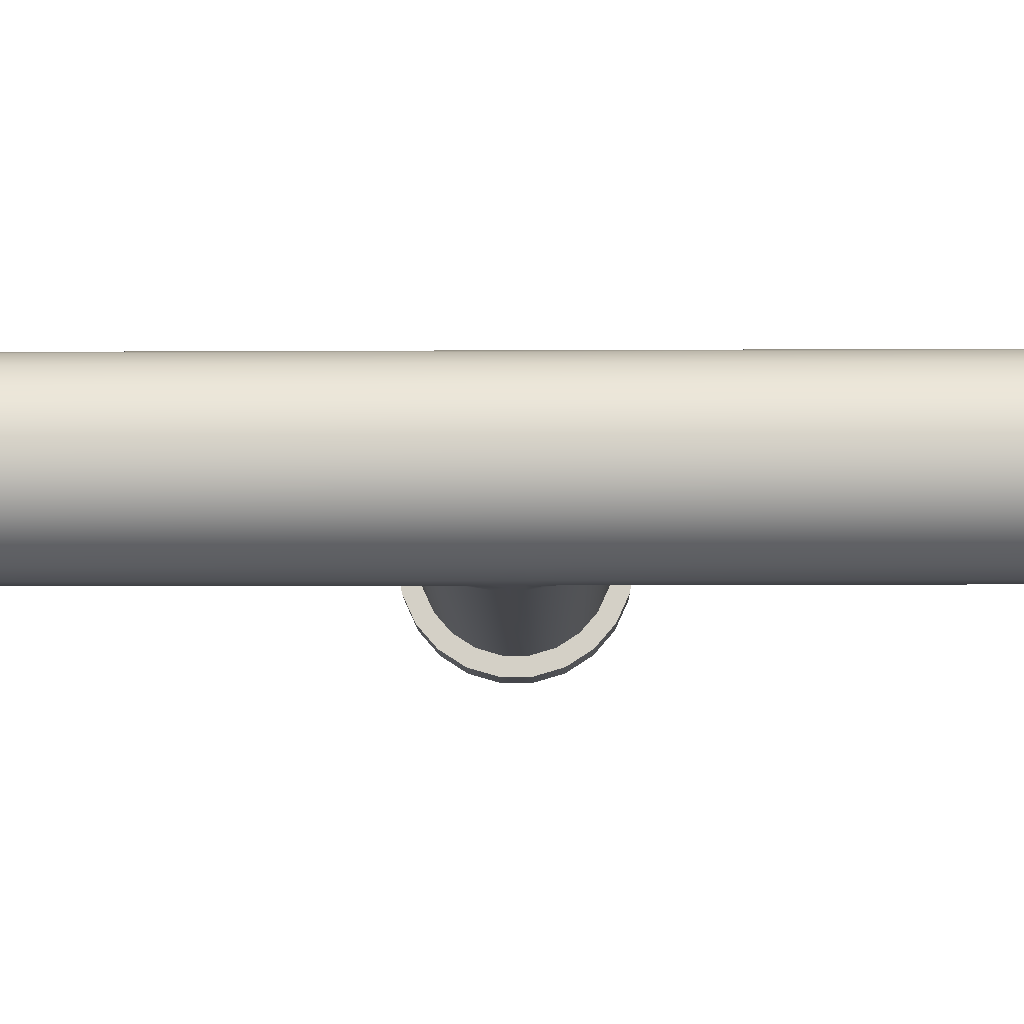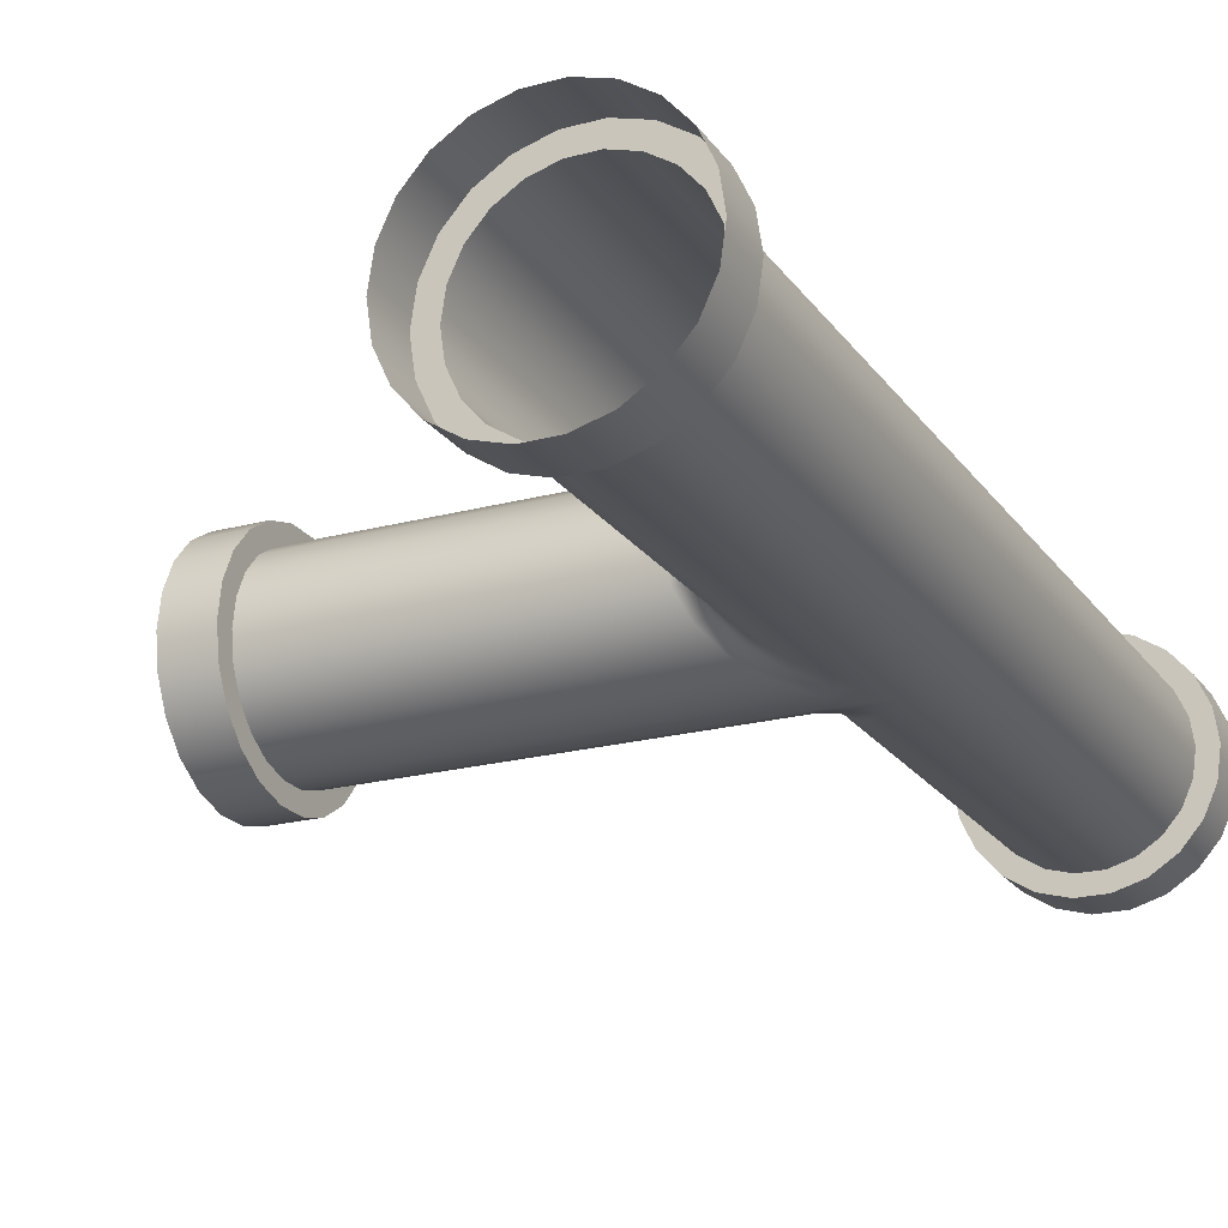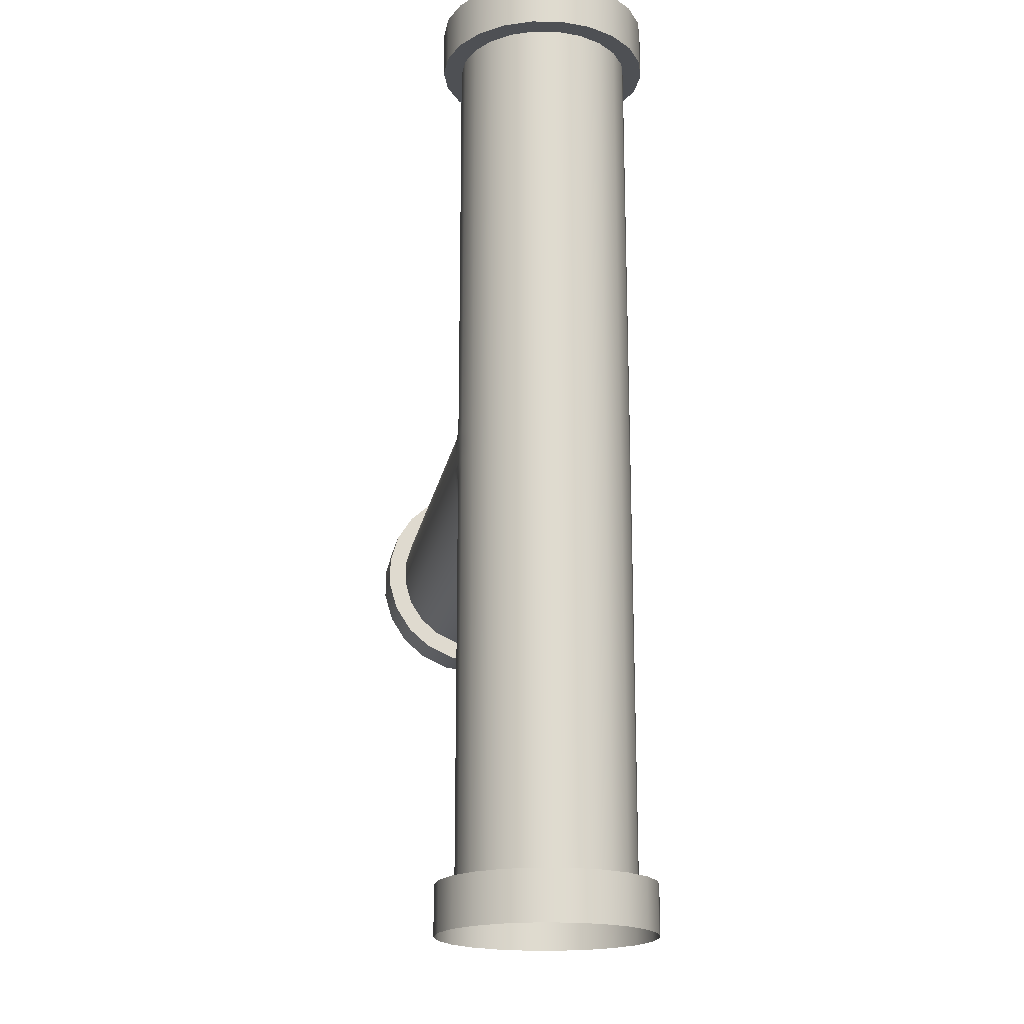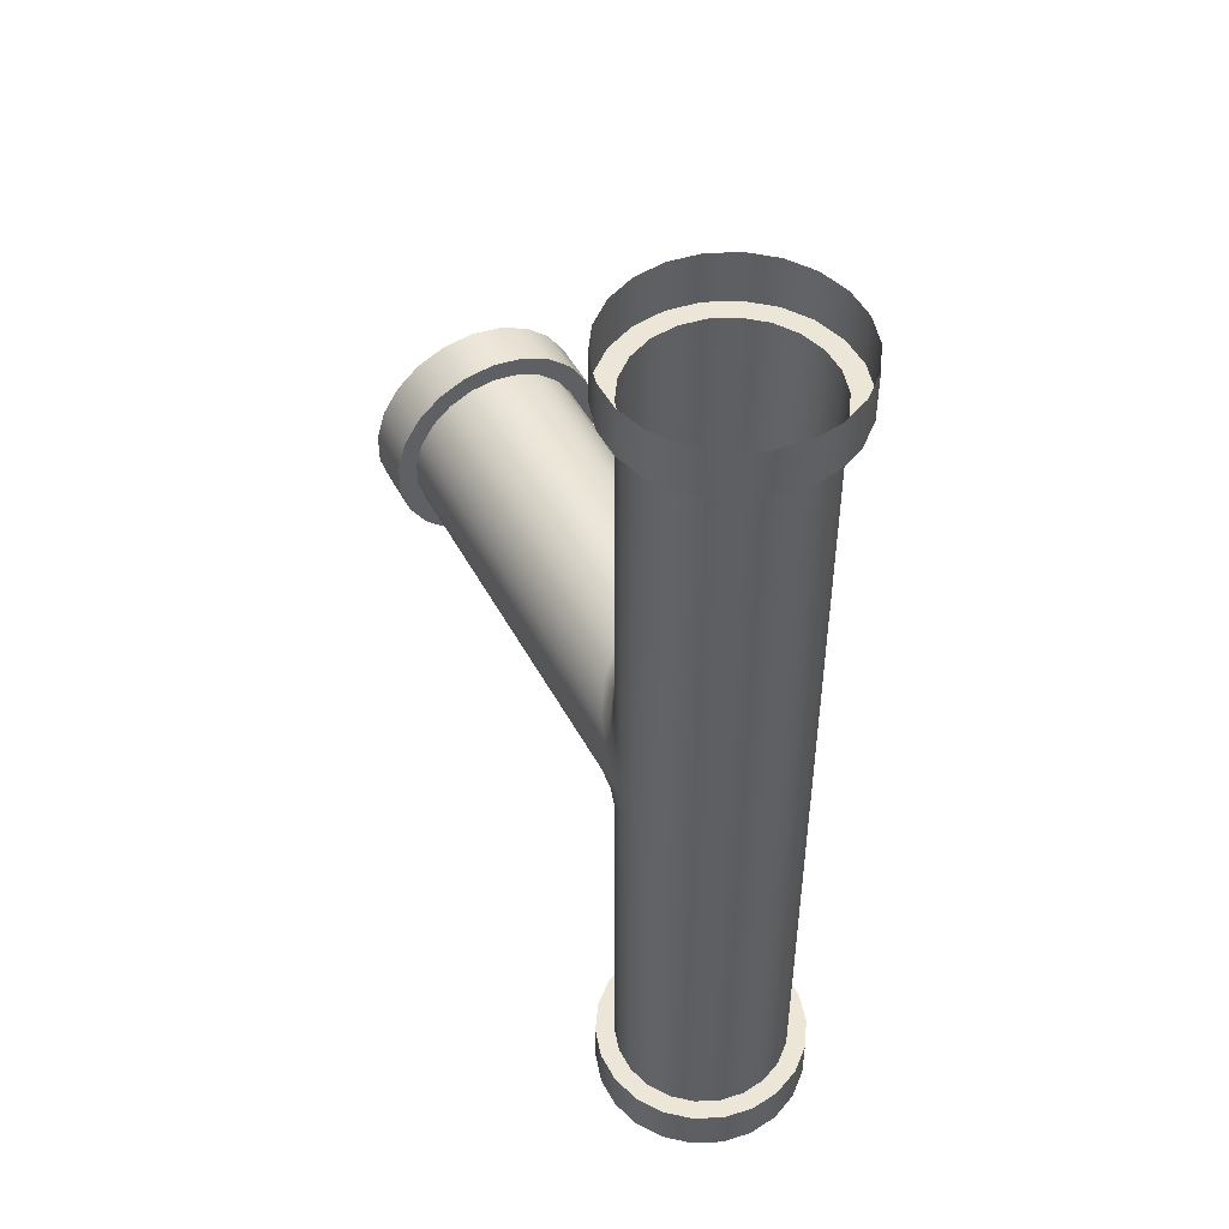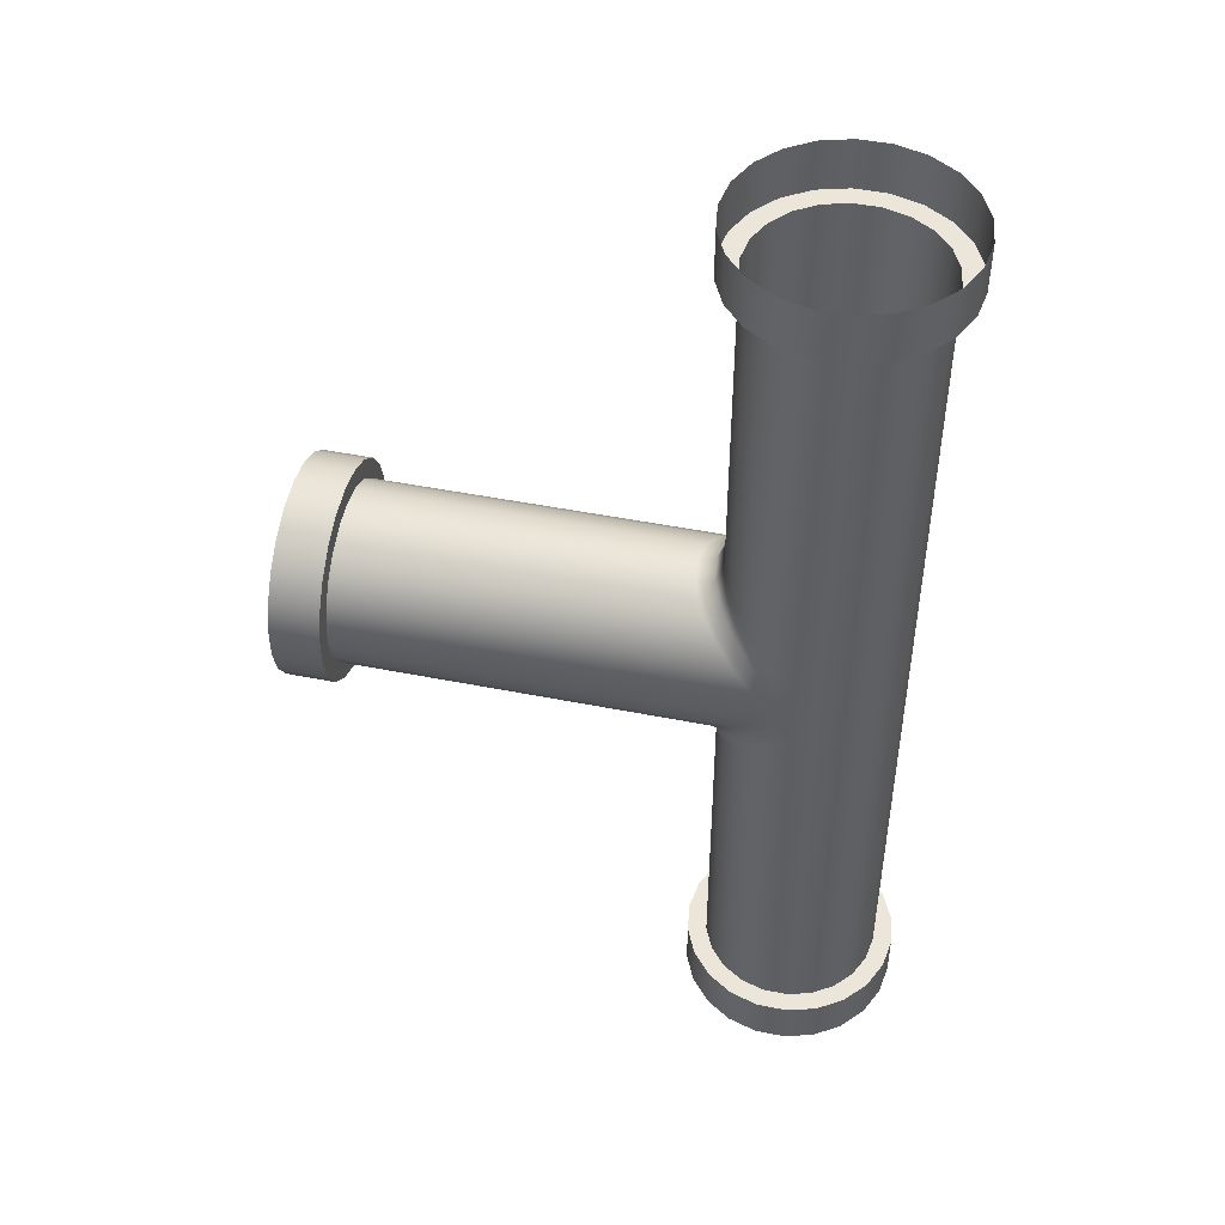
<metadata>
{"format":"obj","ext":"obj","renderer":"f3d","projection":"perspective","resolution":1024,"background":"white","views":[{"elev":-10.0,"azim":90.8,"up":"+Y"},{"elev":-21.3,"azim":25.5,"up":"+Y"},{"elev":-18.9,"azim":80.0,"up":"+Z"},{"elev":48.9,"azim":62.6,"up":"+Z"},{"elev":47.7,"azim":12.6,"up":"+Z"}]}
</metadata>
<code>
g default
v 45 0 25.02
v 45 0 475
v 43.18 12.68 475
v 43.18 12.68 25.02
v 37.86 24.33 475
v 37.86 24.33 25.02
v 29.47 34.01 475
v 29.47 34.01 25.02
v 18.69 40.93 475
v 18.69 40.93 25.02
v 6.404 44.54 475
v 6.404 44.54 25.02
v -6.404 44.54 475
v -6.404 44.54 25.02
v -18.69 40.93 475
v -18.69 40.93 25.02
v -29.47 34.01 475
v -29.47 34.01 25.02
v -37.86 24.33 475
v -37.86 24.33 25.02
v -43.18 12.68 475
v -43.18 12.68 25.02
v -45 -1.6e-05 475
v -45 -1.6e-05 25.02
v -43.18 -12.68 475
v -43.18 -12.68 25.02
v -37.86 -24.33 475
v -37.86 -24.33 25.02
v -29.47 -34.01 475
v -29.47 -34.01 25.02
v -18.69 -40.93 475
v -18.69 -40.93 25.02
v -6.404 -44.54 475
v -6.404 -44.54 25.02
v 6.404 -44.54 475
v 6.404 -44.54 25.02
v 18.69 -40.93 475
v 18.69 -40.93 25.02
v 29.47 -34.01 475
v 29.47 -34.01 25.02
v 37.86 -24.33 475
v 37.86 -24.33 25.02
v 43.18 -12.68 475
v 43.18 -12.68 25.02
v 52.67 15.47 475
v 54.9 5e-06 475
v 52.67 15.47 500
v 54.9 5e-06 500
v 46.18 29.68 475
v 46.18 29.68 500
v 35.95 41.49 475
v 35.95 41.49 500
v 22.81 49.94 475
v 22.81 49.94 500
v 7.813 54.34 475
v 7.813 54.34 500
v -7.813 54.34 475
v -7.813 54.34 500
v -22.81 49.94 475
v -22.81 49.94 500
v -35.95 41.49 475
v -35.95 41.49 500
v -46.18 29.68 475
v -46.18 29.68 500
v -52.67 15.47 475
v -52.67 15.47 500
v -54.9 -1.6e-05 475
v -54.9 -1.6e-05 500
v -52.67 -15.47 475
v -52.67 -15.47 500
v -46.18 -29.68 475
v -46.18 -29.68 500
v -35.95 -41.49 475
v -35.95 -41.49 500
v -22.81 -49.94 475
v -22.81 -49.94 500
v -7.813 -54.34 475
v -7.813 -54.34 500
v 7.813 -54.34 475
v 7.813 -54.34 500
v 22.81 -49.94 475
v 22.81 -49.94 500
v 35.95 -41.49 475
v 35.95 -41.49 500
v 46.18 -29.68 475
v 46.18 -29.68 500
v 52.67 -15.47 475
v 52.67 -15.47 500
v 54.9 6e-06 1.8e-05
v 52.67 15.47 1.8e-05
v 52.67 15.47 25.02
v 54.9 6e-06 25.02
v 46.18 29.68 1.8e-05
v 46.18 29.68 25.02
v 35.95 41.49 1.8e-05
v 35.95 41.49 25.02
v 22.81 49.94 1.8e-05
v 22.81 49.94 25.02
v 7.813 54.34 -1.3e-05
v 7.813 54.34 25.02
v -7.813 54.34 -1.3e-05
v -7.813 54.34 25.02
v -22.81 49.94 -1.3e-05
v -22.81 49.94 25.02
v -35.95 41.49 -1.3e-05
v -35.95 41.49 25.02
v -46.18 29.68 -1.3e-05
v -46.18 29.68 25.02
v -52.67 15.47 -1.3e-05
v -52.67 15.47 25.02
v -54.9 -1.6e-05 -1.3e-05
v -54.9 -1.6e-05 25.02
v -52.67 -15.47 -1.3e-05
v -52.67 -15.47 25.02
v -46.18 -29.68 -1.3e-05
v -46.18 -29.68 25.02
v -35.95 -41.49 -1.3e-05
v -35.95 -41.49 25.02
v -22.81 -49.94 -1.3e-05
v -22.81 -49.94 25.02
v -7.813 -54.34 -1.3e-05
v -7.813 -54.34 25.02
v 7.813 -54.34 -1.3e-05
v 7.813 -54.34 25.02
v 22.81 -49.94 1.8e-05
v 22.81 -49.94 25.02
v 35.95 -41.49 1.8e-05
v 35.95 -41.49 25.02
v 46.18 -29.68 1.8e-05
v 46.18 -29.68 25.02
v 52.67 -15.47 1.8e-05
v 52.67 -15.47 25.02
v -225 0 295
v -225 12.68 293.2
v -225 24.33 287.9
v -225 34.01 279.5
v -225 40.93 268.7
v -225 44.54 256.4
v -225 44.54 243.6
v -225 40.93 231.3
v -225 34.01 220.5
v -225 24.33 212.1
v -225 12.68 206.8
v -225 -1.6e-05 205
v -225 -12.68 206.8
v -225 -24.33 212.1
v -225 -34.01 220.5
v -225 -40.93 231.3
v -225 -44.54 243.6
v -225 -44.54 256.4
v -225 -40.93 268.7
v -225 -34.01 279.5
v -225 -24.33 287.9
v -225 -12.68 293.2
v -225 15.47 302.7
v -225 5e-06 304.9
v -250 15.47 302.7
v -250 5e-06 304.9
v -225 29.68 296.2
v -250 29.68 296.2
v -225 41.49 286
v -250 41.49 286
v -225 49.94 272.8
v -250 49.94 272.8
v -225 54.34 257.8
v -250 54.34 257.8
v -225 54.34 242.2
v -250 54.34 242.2
v -225 49.94 227.2
v -250 49.94 227.2
v -225 41.49 214
v -250 41.49 214
v -225 29.68 203.8
v -250 29.68 203.8
v -225 15.47 197.3
v -250 15.47 197.3
v -225 -1.6e-05 195.1
v -250 -1.6e-05 195.1
v -225 -15.47 197.3
v -250 -15.47 197.3
v -225 -29.68 203.8
v -250 -29.68 203.8
v -225 -41.49 214
v -250 -41.49 214
v -225 -49.94 227.2
v -250 -49.94 227.2
v -225 -54.34 242.2
v -250 -54.34 242.2
v -225 -54.34 257.8
v -250 -54.34 257.8
v -225 -49.94 272.8
v -250 -49.94 272.8
v -225 -41.49 286
v -250 -41.49 286
v -225 -29.68 296.2
v -250 -29.68 296.2
v -225 -15.47 302.7
v -250 -15.47 302.7
v 45 0 259.1
v 45 0 250
v 45 0 240.9
v 43.18 -12.68 240.9
v 43.18 -12.68 250
v 43.18 -12.68 259.1
v -6.404 44.54 269.2
v -10.16 44.54 260.2
v -19.21 44.54 256.4
v -18.69 40.93 281.5
v -22.44 40.93 272.4
v -31.5 40.93 268.7
v -29.47 34.01 292.3
v -33.22 34.01 283.2
v -42.28 34.01 279.5
v -37.86 24.33 300.7
v -41.61 24.33 291.6
v -50.66 24.33 287.9
v -43.18 12.68 306
v -46.93 12.68 296.9
v -55.98 12.68 293.2
v -45 -9e-06 307.8
v -48.75 -8e-06 298.8
v -57.81 -7e-06 295
v -43.18 -12.68 306
v -46.93 -12.68 296.9
v -55.98 -12.68 293.2
v -37.86 -24.33 300.7
v -41.61 -24.33 291.6
v -50.66 -24.33 287.9
v -29.47 -34.01 292.3
v -33.22 -34.01 283.2
v -42.28 -34.01 279.5
v -18.69 -40.93 281.5
v -22.44 -40.93 272.4
v -31.5 -40.93 268.7
v -6.404 -44.54 269.2
v -10.16 -44.54 260.2
v -19.21 -44.54 256.4
v -4.929 -44.54 243.4
v 6.404 -44.54 240.9
v 6.404 -44.54 250
v 6.404 -44.54 259.1
v -4.929 -44.54 256.6
v -12.81 -44.54 250
v -4.929 44.54 243.4
v -12.81 44.54 250
v -4.929 44.54 256.6
v 6.404 44.54 259.1
v 6.404 44.54 250
v 6.404 44.54 240.9
v 43.18 12.68 259.1
v 43.18 12.68 250
v 43.18 12.68 240.9
v 37.86 24.33 259.1
v 37.86 24.33 250
v 37.86 24.33 240.9
v 29.47 34.01 259.1
v 29.47 34.01 250
v 29.47 34.01 240.9
v 18.69 40.93 259.1
v 18.69 40.93 250
v 18.69 40.93 240.9
v 18.69 -40.93 259.1
v 18.69 -40.93 250
v 18.69 -40.93 240.9
v 29.47 -34.01 259.1
v 29.47 -34.01 250
v 29.47 -34.01 240.9
v 37.86 -24.33 259.1
v 37.86 -24.33 250
v 37.86 -24.33 240.9
v -6.404 44.54 230.8
v -10.16 44.54 239.8
v -19.21 44.54 243.6
v -18.69 40.93 218.5
v -22.44 40.93 227.6
v -31.5 40.93 231.3
v -29.47 34.01 207.7
v -33.22 34.01 216.8
v -42.28 34.01 220.5
v -37.86 24.33 199.3
v -41.61 24.33 208.4
v -50.66 24.33 212.1
v -43.18 12.68 194
v -46.93 12.68 203.1
v -55.98 12.68 206.8
v -45 -1.6e-05 192.2
v -48.75 -1.6e-05 201.2
v -57.81 -1.6e-05 205
v -43.18 -12.68 194
v -46.93 -12.68 203.1
v -55.98 -12.68 206.8
v -37.86 -24.33 199.3
v -41.61 -24.33 208.4
v -50.66 -24.33 212.1
v -29.47 -34.01 207.7
v -33.22 -34.01 216.8
v -42.28 -34.01 220.5
v -18.69 -40.93 218.5
v -22.44 -40.93 227.6
v -31.5 -40.93 231.3
v -6.404 -44.54 230.8
v -10.16 -44.54 239.8
v -19.21 -44.54 243.6
g pTorus10
f 46 45 47 48
f 45 49 50 47
f 49 51 52 50
f 51 53 54 52
f 53 55 56 54
f 55 57 58 56
f 57 59 60 58
f 59 61 62 60
f 61 63 64 62
f 63 65 66 64
f 65 67 68 66
f 67 69 70 68
f 69 71 72 70
f 71 73 74 72
f 73 75 76 74
f 75 77 78 76
f 77 79 80 78
f 79 81 82 80
f 81 83 84 82
f 83 85 86 84
f 85 87 88 86
f 87 46 48 88
f 89 90 91 92
f 90 93 94 91
f 93 95 96 94
f 95 97 98 96
f 97 99 100 98
f 99 101 102 100
f 101 103 104 102
f 103 105 106 104
f 105 107 108 106
f 107 109 110 108
f 109 111 112 110
f 111 113 114 112
f 113 115 116 114
f 115 117 118 116
f 117 119 120 118
f 119 121 122 120
f 121 123 124 122
f 123 125 126 124
f 125 127 128 126
f 127 129 130 128
f 129 131 132 130
f 131 89 92 132
f 2 3 45 46
f 3 5 49 45
f 5 7 51 49
f 7 9 53 51
f 9 11 55 53
f 11 13 57 55
f 13 15 59 57
f 15 17 61 59
f 17 19 63 61
f 19 21 65 63
f 21 23 67 65
f 23 25 69 67
f 25 27 71 69
f 27 29 73 71
f 29 31 75 73
f 31 33 77 75
f 33 35 79 77
f 35 37 81 79
f 37 39 83 81
f 39 41 85 83
f 41 43 87 85
f 43 2 46 87
f 4 1 92 91
f 6 4 91 94
f 8 6 94 96
f 10 8 96 98
f 12 10 98 100
f 14 12 100 102
f 16 14 102 104
f 18 16 104 106
f 20 18 106 108
f 22 20 108 110
f 24 22 110 112
f 26 24 112 114
f 28 26 114 116
f 30 28 116 118
f 32 30 118 120
f 34 32 120 122
f 36 34 122 124
f 38 36 124 126
f 40 38 126 128
f 42 40 128 130
f 44 42 130 132
f 1 44 132 92
f 156 155 157 158
f 155 159 160 157
f 159 161 162 160
f 161 163 164 162
f 163 165 166 164
f 165 167 168 166
f 167 169 170 168
f 169 171 172 170
f 171 173 174 172
f 173 175 176 174
f 175 177 178 176
f 177 179 180 178
f 179 181 182 180
f 181 183 184 182
f 183 185 186 184
f 185 187 188 186
f 187 189 190 188
f 189 191 192 190
f 191 193 194 192
f 193 195 196 194
f 195 197 198 196
f 197 156 158 198
f 133 134 155 156
f 134 135 159 155
f 135 136 161 159
f 136 137 163 161
f 137 138 165 163
f 138 139 167 165
f 139 140 169 167
f 140 141 171 169
f 141 142 173 171
f 142 143 175 173
f 143 144 177 175
f 144 145 179 177
f 145 146 181 179
f 146 147 183 181
f 147 148 185 183
f 148 149 187 185
f 149 150 189 187
f 150 151 191 189
f 151 152 193 191
f 152 153 195 193
f 153 154 197 195
f 154 133 156 197
f 201 200 203 202
f 200 199 204 203
f 207 206 246 245
f 206 205 247 246
f 239 238 302 301
f 238 243 303 302
f 1 201 202 44
f 2 199 250 3
f 3 250 253 5
f 5 253 256 7
f 7 256 259 9
f 9 259 247 11
f 11 247 205 13
f 13 205 208 15
f 15 208 211 17
f 17 211 214 19
f 19 214 217 21
f 21 217 220 23
f 23 220 223 25
f 25 223 226 27
f 27 226 229 29
f 29 229 232 31
f 31 232 235 33
f 33 235 241 35
f 35 241 262 37
f 37 262 265 39
f 39 265 268 41
f 41 268 204 43
f 133 222 219 134
f 134 219 216 135
f 135 216 213 136
f 136 213 210 137
f 137 210 207 138
f 138 207 245 273 139
f 139 273 276 140
f 140 276 279 141
f 141 279 282 142
f 142 282 285 143
f 143 285 288 144
f 144 288 291 145
f 145 291 294 146
f 146 294 297 147
f 147 297 300 148
f 148 300 303 149
f 149 303 243 237 150
f 150 237 234 151
f 151 234 231 152
f 152 231 228 153
f 153 228 225 154
f 252 201 1 4
f 255 252 4 6
f 258 255 6 8
f 261 258 8 10
f 249 261 10 12
f 239 301 34 36
f 264 239 36 38
f 267 264 38 40
f 270 267 40 42
f 202 270 42 44
f 204 199 2 43
f 271 249 12 14
f 274 271 14 16
f 277 274 16 18
f 280 277 18 20
f 283 280 20 22
f 286 283 22 24
f 289 286 24 26
f 292 289 26 28
f 295 292 28 30
f 298 295 30 32
f 301 298 32 34
f 225 222 133 154
f 199 200 251 250
f 200 201 252 251
f 205 206 209 208
f 206 207 210 209
f 208 209 212 211
f 209 210 213 212
f 211 212 215 214
f 212 213 216 215
f 214 215 218 217
f 215 216 219 218
f 217 218 221 220
f 218 219 222 221
f 220 221 224 223
f 221 222 225 224
f 223 224 227 226
f 224 225 228 227
f 226 227 230 229
f 227 228 231 230
f 229 230 233 232
f 230 231 234 233
f 232 233 236 235
f 233 234 237 236
f 235 236 242 241
f 236 237 243 242
f 250 251 254 253
f 251 252 255 254
f 253 254 257 256
f 254 255 258 257
f 256 257 260 259
f 257 258 261 260
f 259 260 248 247
f 260 261 249 248
f 241 240 263 262
f 240 239 264 263
f 262 263 266 265
f 263 264 267 266
f 265 266 269 268
f 266 267 270 269
f 202 203 269 270
f 203 204 268 269
f 245 244 272 273
f 244 249 271 272
f 273 272 275 276
f 272 271 274 275
f 276 275 278 279
f 275 274 277 278
f 279 278 281 282
f 278 277 280 281
f 282 281 284 285
f 281 280 283 284
f 285 284 287 288
f 284 283 286 287
f 288 287 290 291
f 287 286 289 290
f 291 290 293 294
f 290 289 292 293
f 294 293 296 297
f 293 292 295 296
f 297 296 299 300
f 296 295 298 299
f 300 299 302 303
f 299 298 301 302
f 242 243 238 240
f 238 239 240
f 240 241 242
f 248 249 244
f 244 245 246 248
f 246 247 248

</code>
